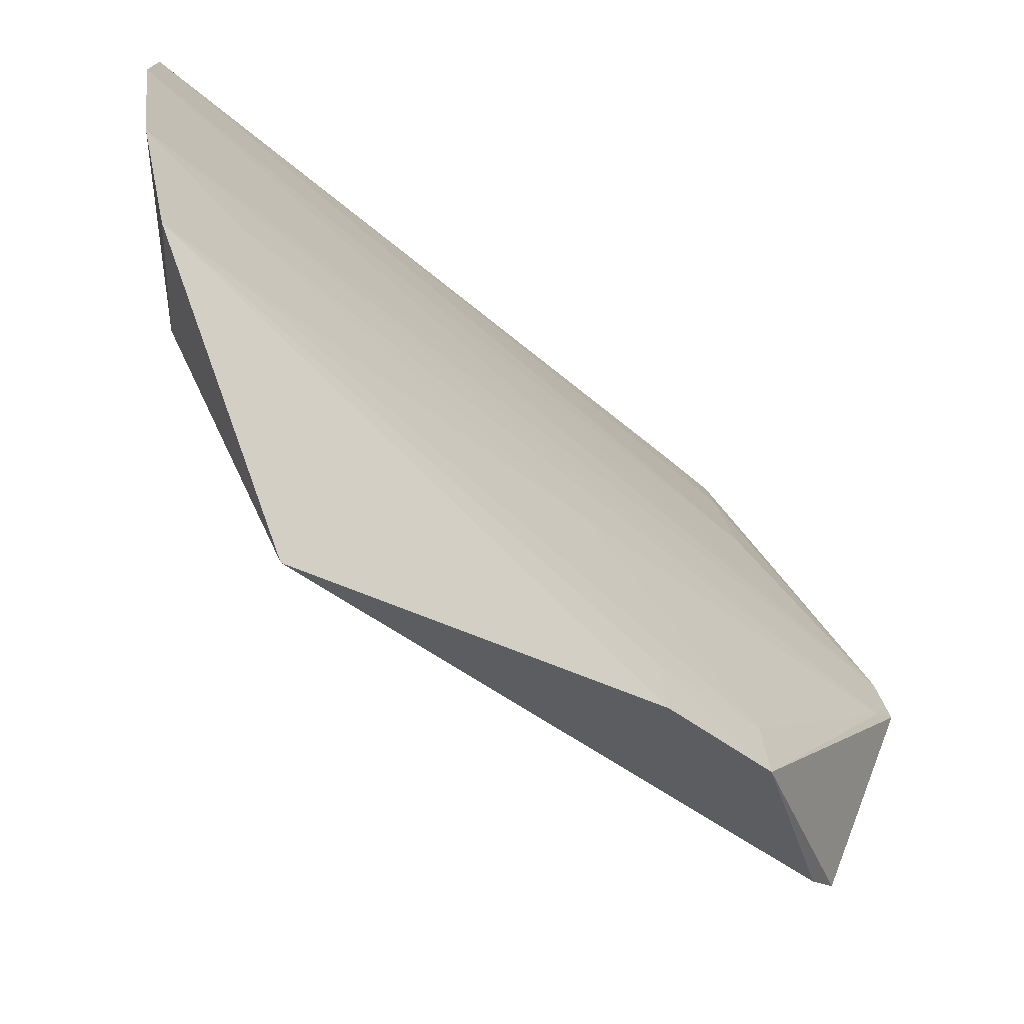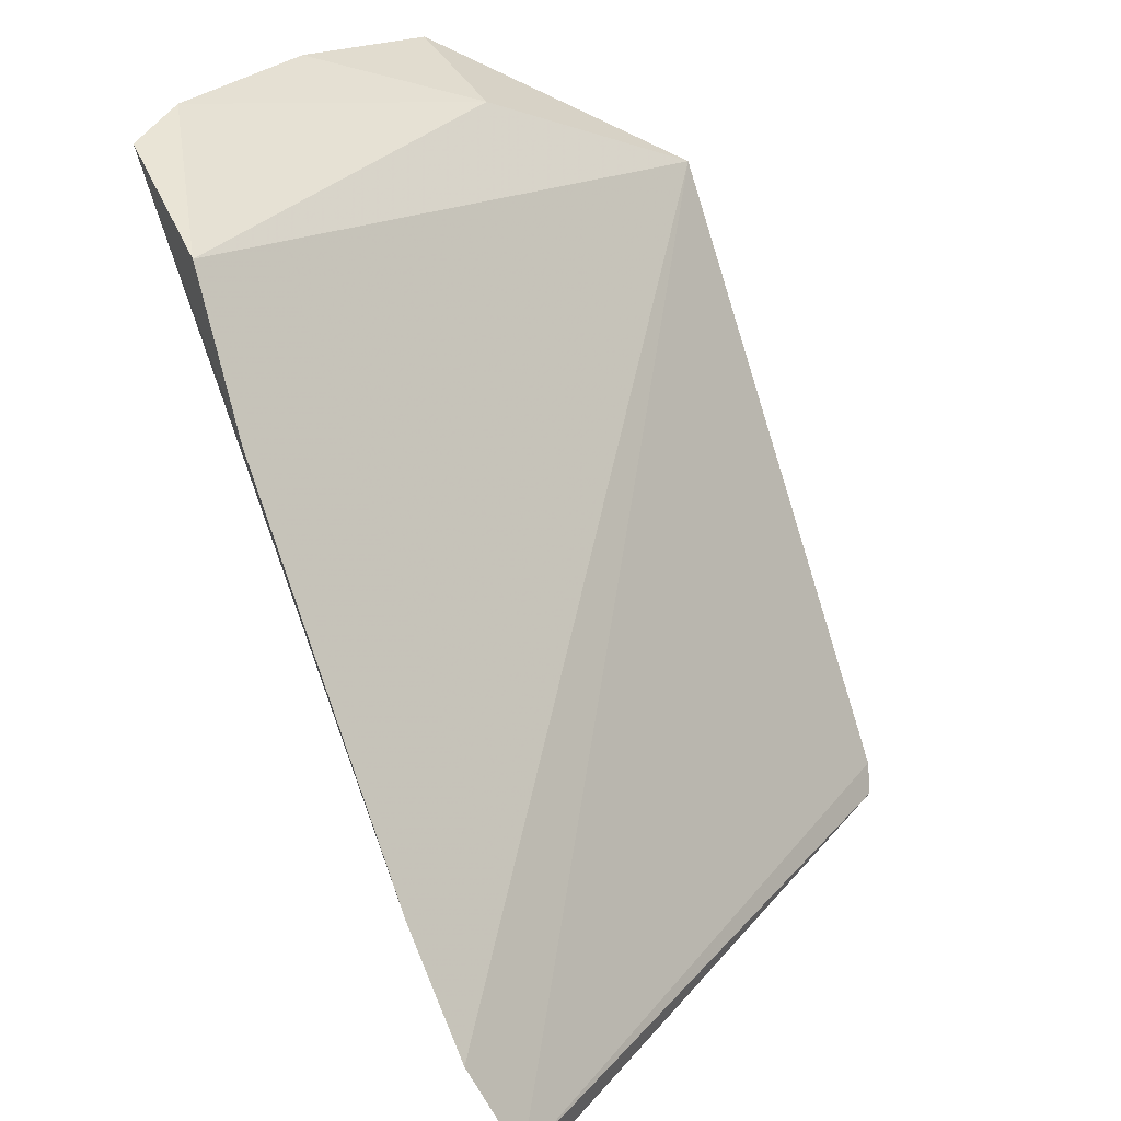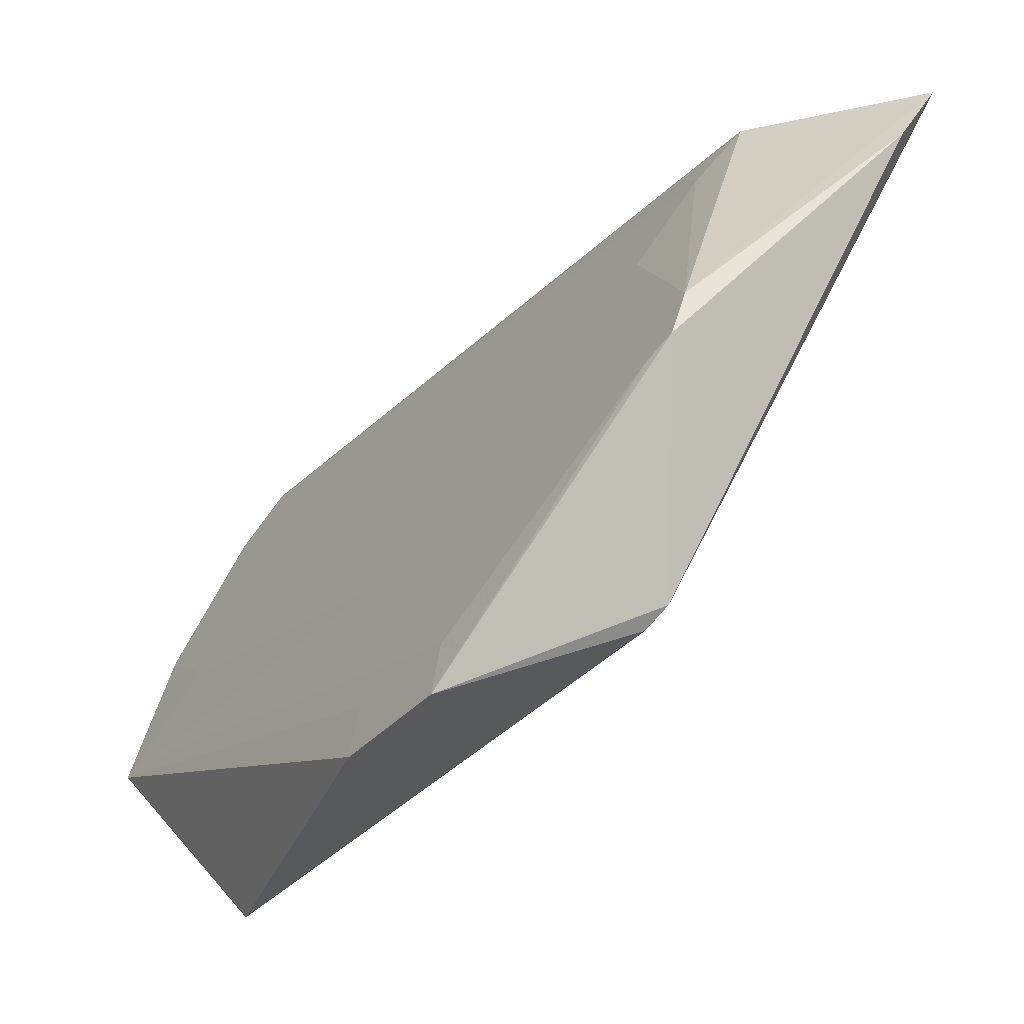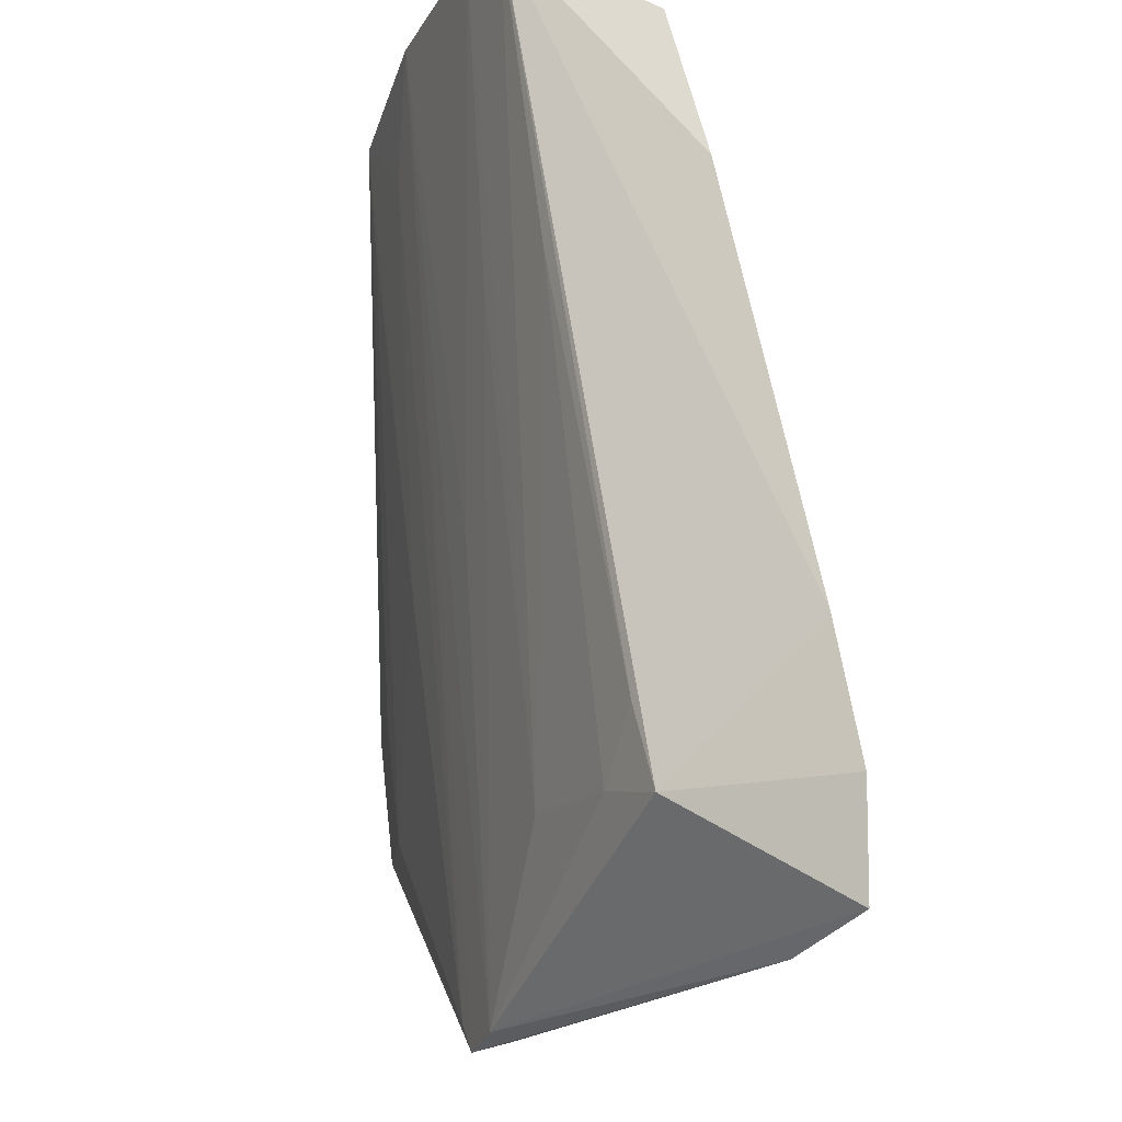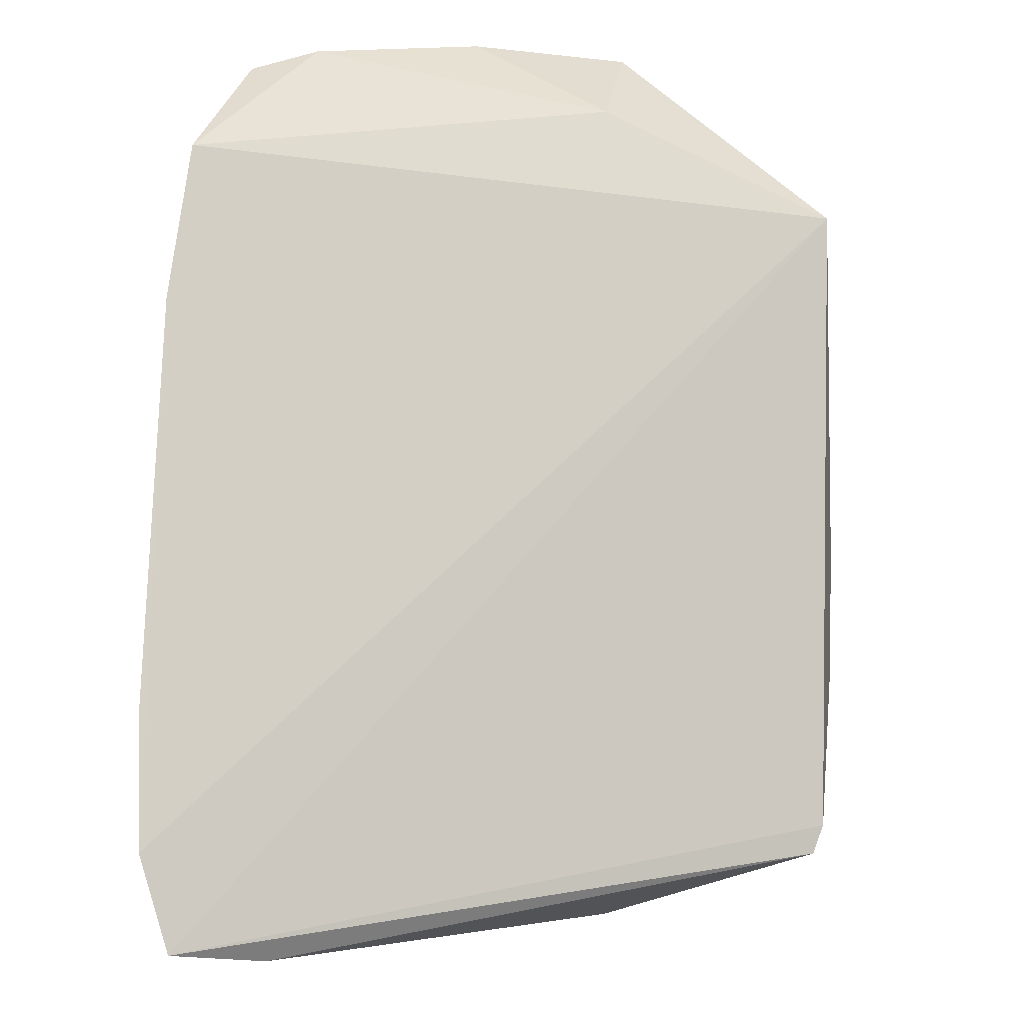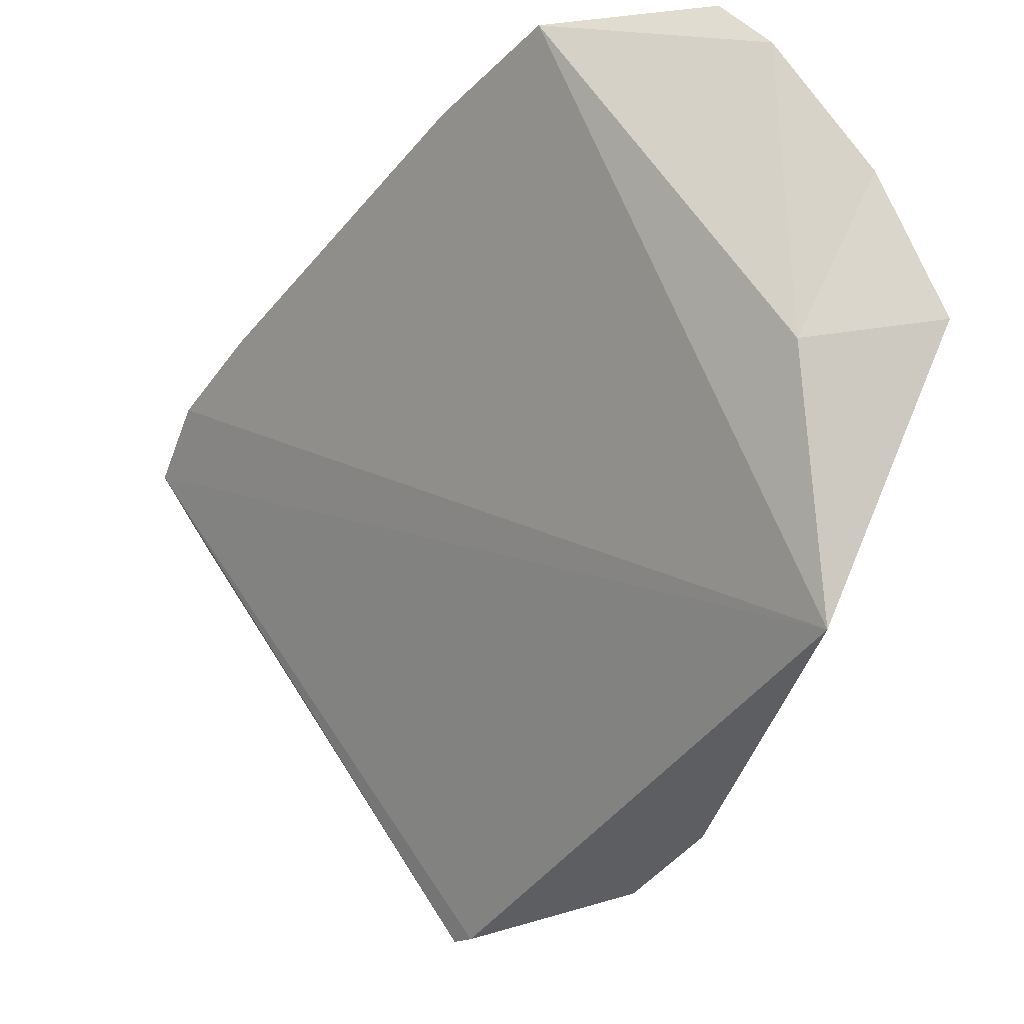
<metadata>
{"format":"obj","ext":"obj","renderer":"f3d","projection":"perspective","resolution":1024,"background":"white","views":[{"elev":-42.5,"azim":-103.3,"up":"+Z"},{"elev":29.8,"azim":55.5,"up":"+Y"},{"elev":-35.1,"azim":-4.6,"up":"+Z"},{"elev":63.8,"azim":23.8,"up":"+Z"},{"elev":22.6,"azim":93.7,"up":"+Y"},{"elev":56.1,"azim":173.2,"up":"+Y"}]}
</metadata>
<code>
v -42.08 -70.29 27.24
v -32.45 -85.12 26.12
v -33.53 -82.71 26.97
v -49.58 -69.87 8.93
v -40.2 -88.2 14.97
v -52.36 -65.48 19.52
v -40.18 -85.95 9.037
v -37.49 -84.19 25.21
v -44.73 -66.72 26.84
v -47.06 -79.58 8.477
v -40.64 -85.27 8.764
v -33.64 -85.95 23.77
v -49.43 -65.61 25.89
v -35.49 -79.76 27.21
v -49.76 -66.8 15.51
v -53.41 -66.12 15.14
v -45.28 -82.66 8.448
v -39.81 -87.95 16.39
v -50.53 -65.31 24.09
v -51.43 -68.12 17.64
v -46.85 -79.45 9.961
v -40.34 -84.05 20.53
v -45.05 -77.66 19.08
v -46.67 -77.73 14.55
v -40.74 -87.56 14.57
v -38.73 -83.98 23.51
v -46.66 -72.86 22.19
v -45.06 -82.53 9.917
v -38.81 -82.42 25.09
v -45.11 -72.84 25.21
v -52.1 -68.53 14.74
f 3 2 4
f 8 2 3
f 9 1 3
f 9 3 4
f 11 4 2
f 11 2 7
f 11 10 4
f 12 7 2
f 12 5 7
f 13 1 9
f 14 8 3
f 14 3 1
f 14 13 8
f 14 1 13
f 15 9 4
f 16 4 10
f 16 15 4
f 16 6 15
f 17 7 5
f 17 11 7
f 17 10 11
f 18 5 12
f 18 6 5
f 18 12 2
f 18 2 8
f 19 13 9
f 19 15 6
f 19 9 15
f 20 6 16
f 21 16 10
f 21 10 17
f 22 13 19
f 23 19 6
f 23 6 18
f 24 20 16
f 25 5 6
f 25 6 20
f 25 20 24
f 25 17 5
f 26 22 18
f 26 18 8
f 27 22 19
f 27 18 22
f 27 23 18
f 27 19 23
f 28 16 21
f 28 25 24
f 28 21 17
f 28 17 25
f 29 26 8
f 29 8 13
f 30 13 22
f 30 22 26
f 30 29 13
f 30 26 29
f 31 28 24
f 31 24 16
f 31 16 28

</code>
